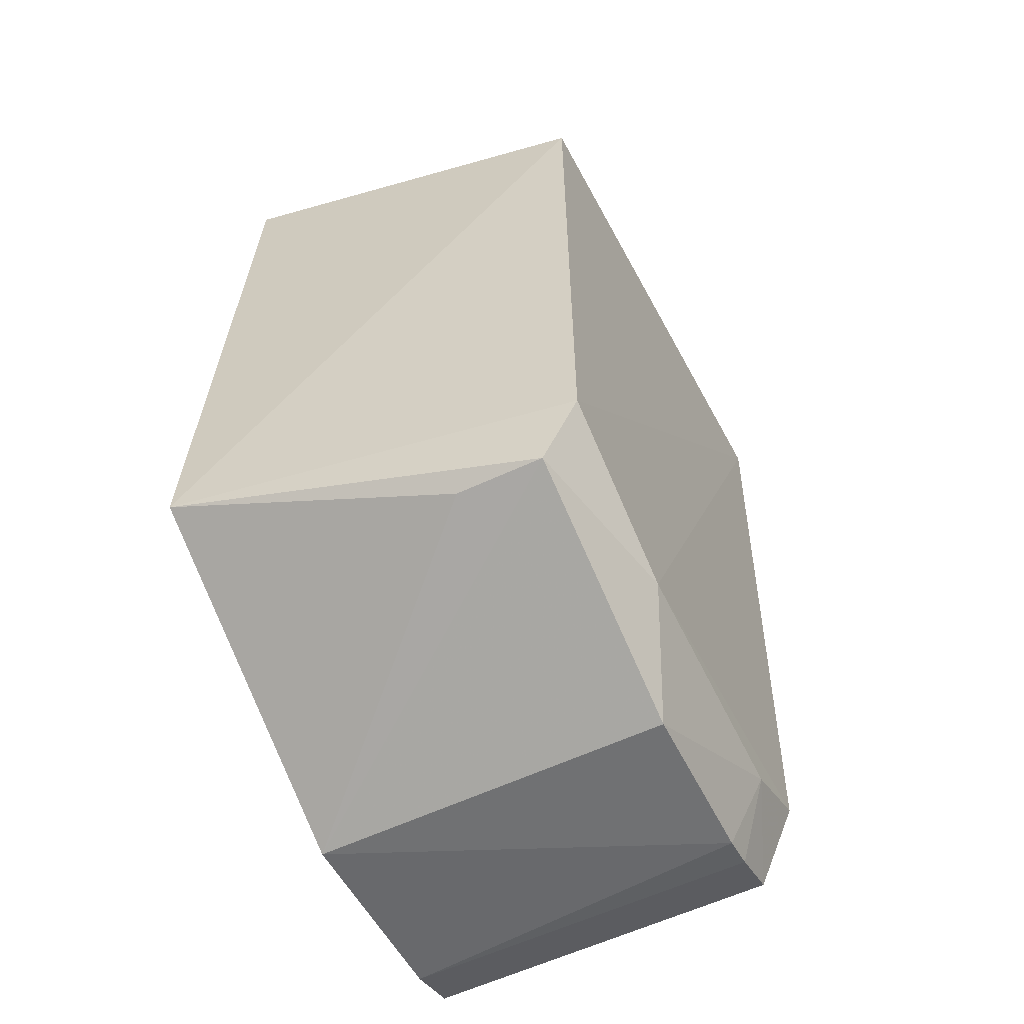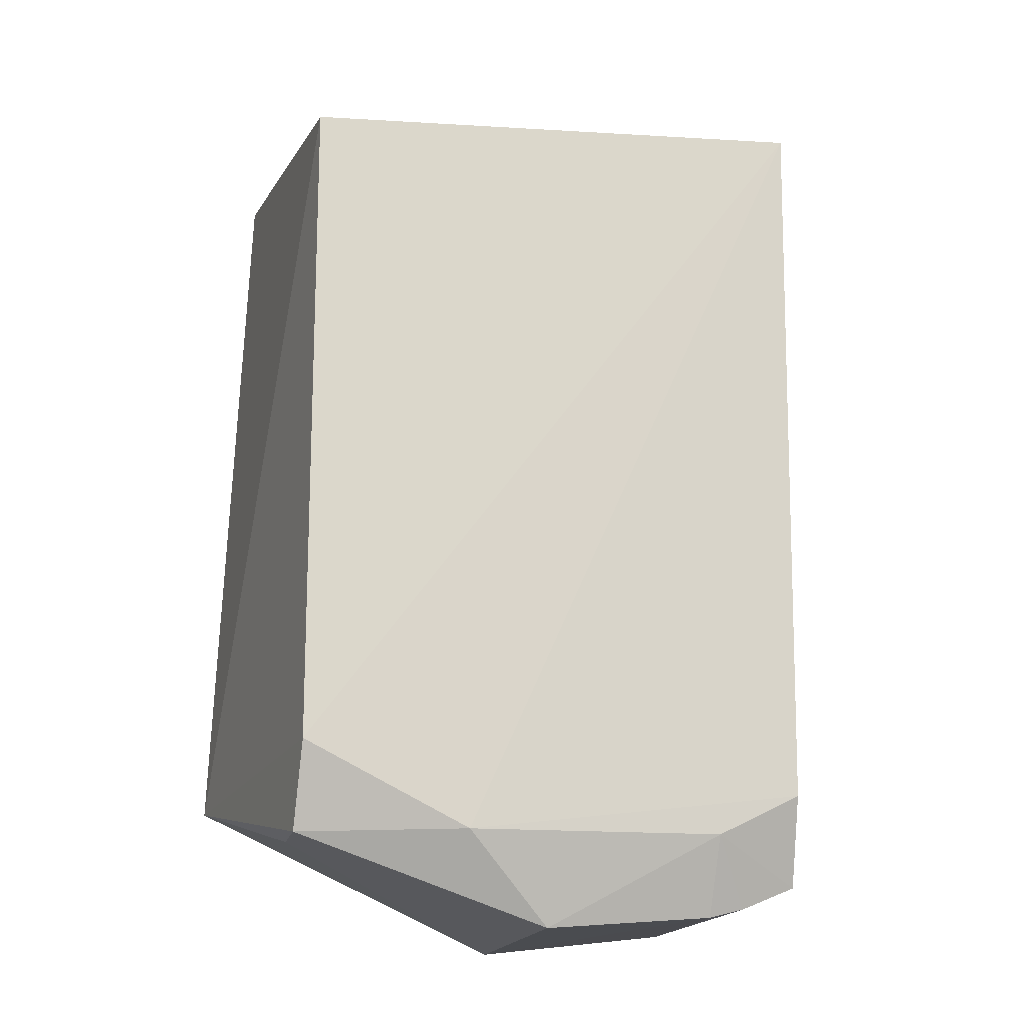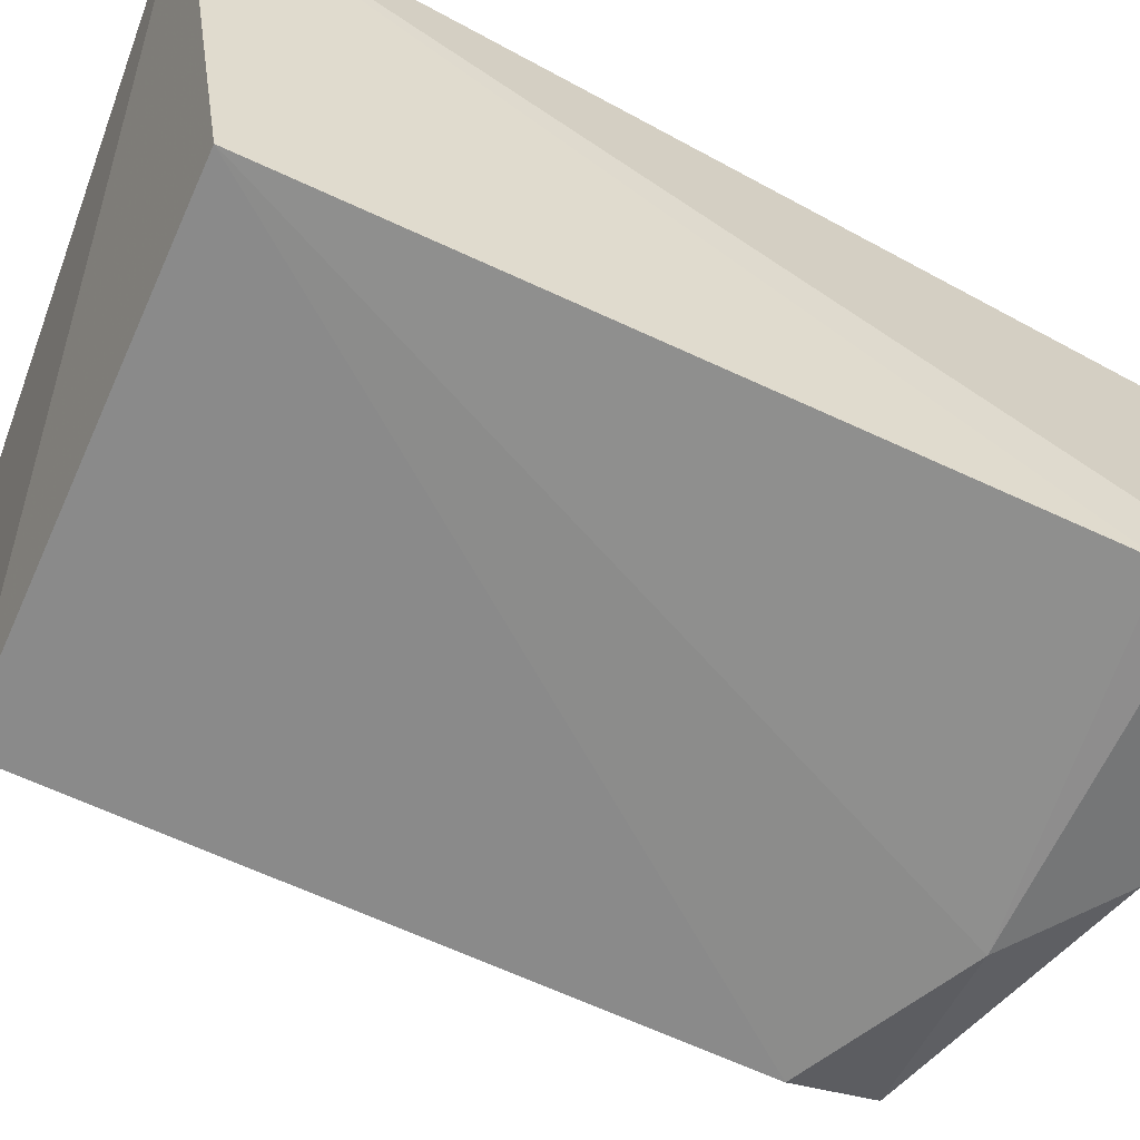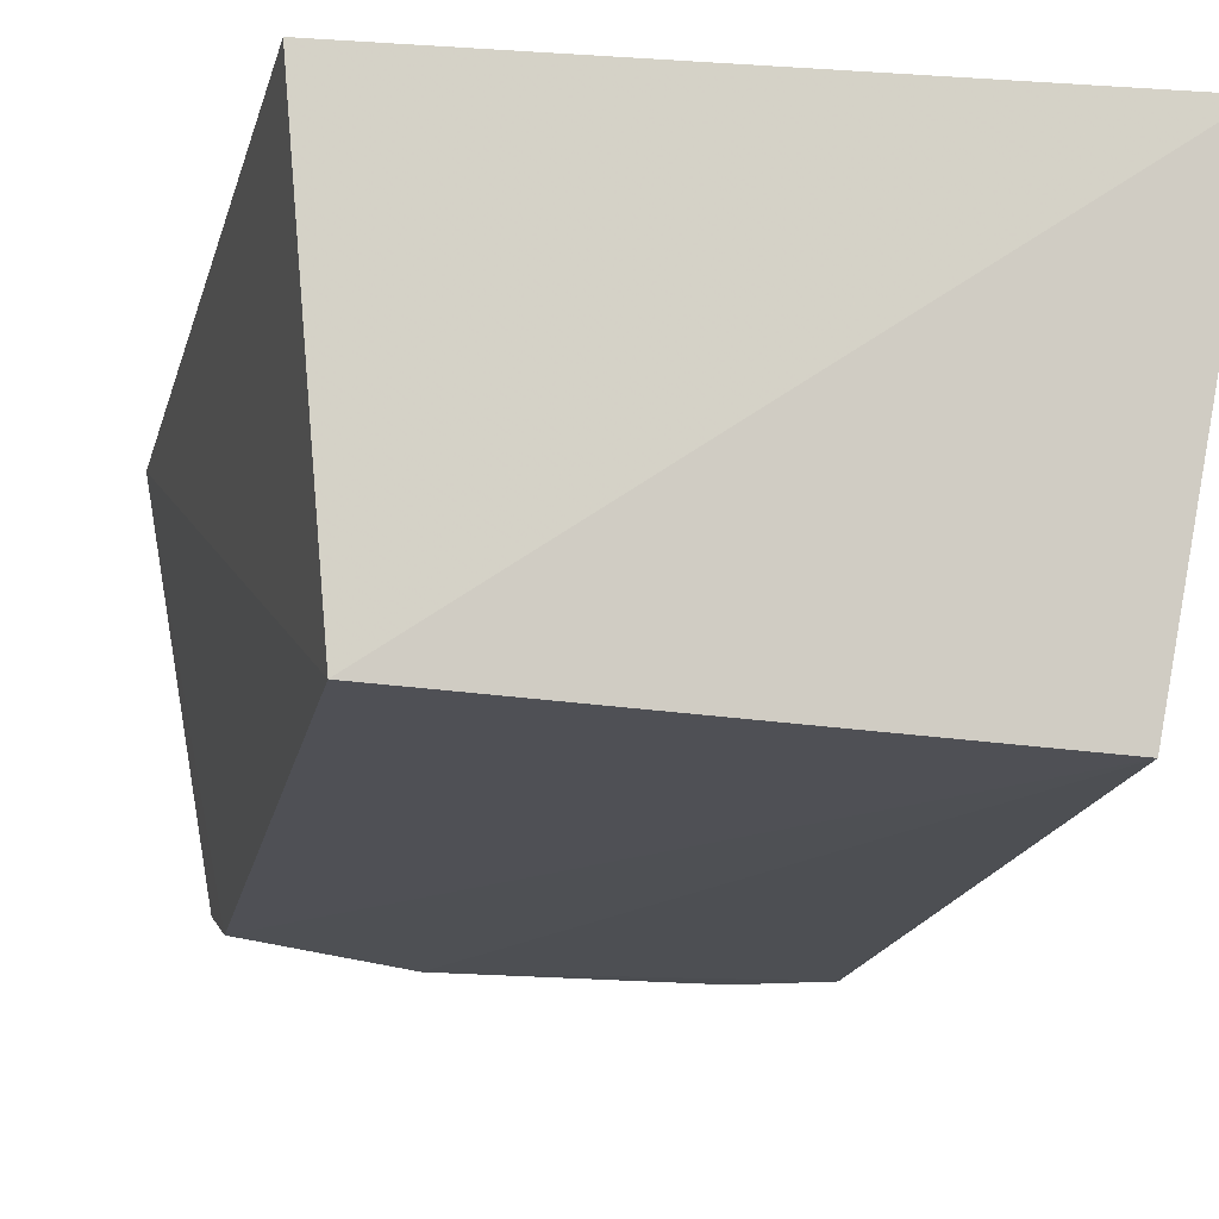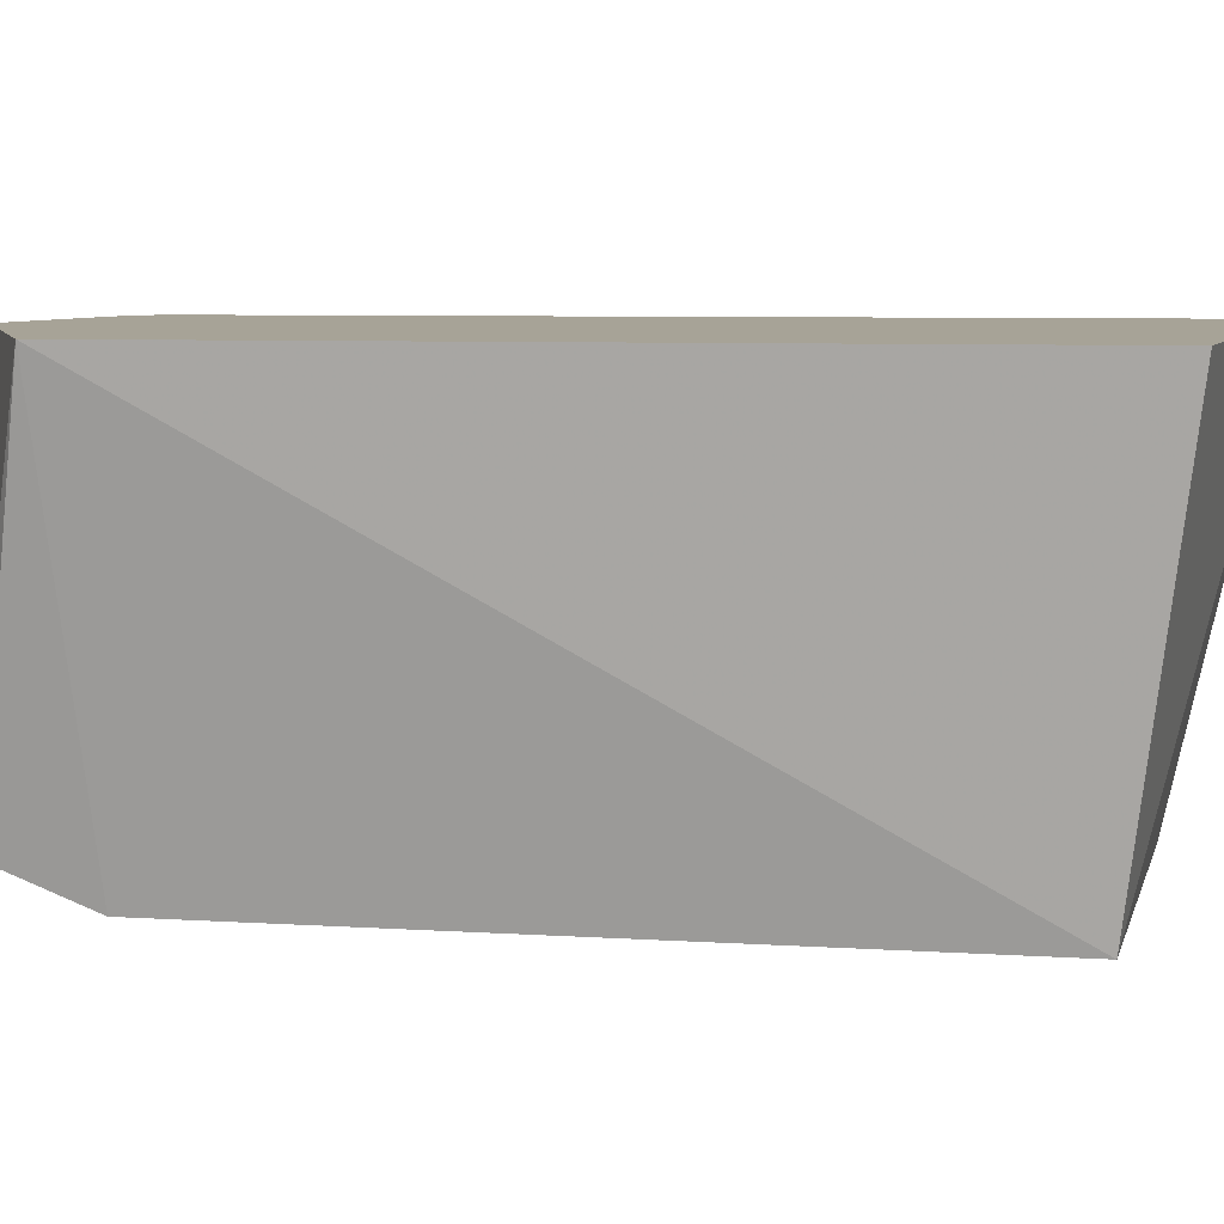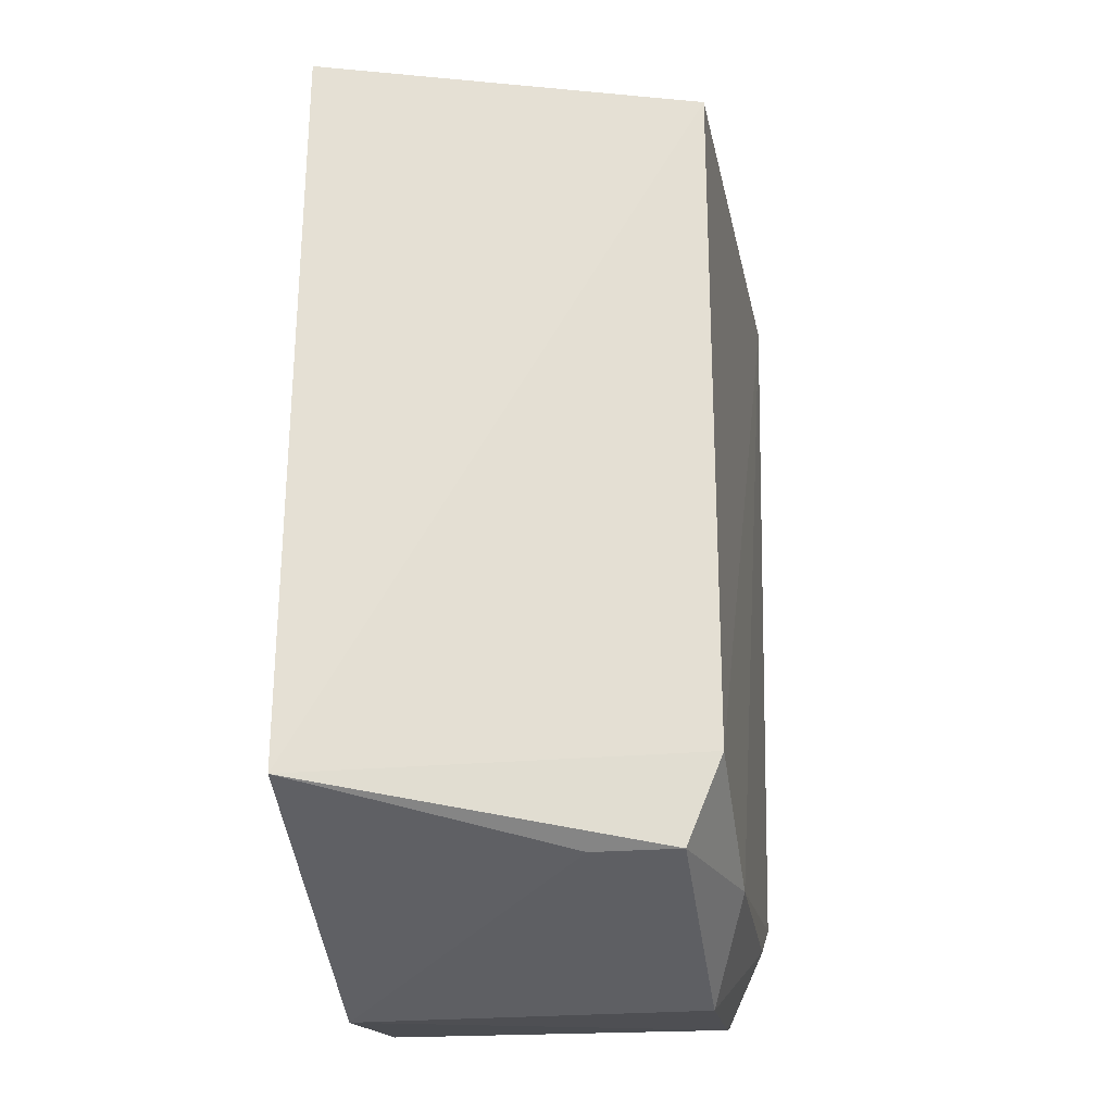
<metadata>
{"format":"obj","ext":"obj","renderer":"f3d","projection":"perspective","resolution":1024,"background":"white","views":[{"elev":-58.8,"azim":115.7,"up":"+Y"},{"elev":-16.0,"azim":169.2,"up":"+Y"},{"elev":-65.7,"azim":-115.0,"up":"+Z"},{"elev":-18.7,"azim":168.5,"up":"+Z"},{"elev":6.7,"azim":101.6,"up":"+Z"},{"elev":-22.5,"azim":98.5,"up":"+Y"}]}
</metadata>
<code>
v 0.01396 -0.1713 -0.3561
v 0.1005 -0.1404 -0.4762
v 0.114 0.1343 -0.3561
v -0.09232 0.1503 -0.3561
v -0.07318 -0.1559 -0.4762
v -0.07298 0.1188 -0.4946
v 0.1249 -0.1196 -0.3561
v 0.01392 -0.1708 -0.4764
v -0.07318 -0.1559 -0.3561
v 0.09902 0.1168 -0.4877
v -0.07175 -0.1258 -0.4898
v 0.1005 -0.1404 -0.447
v -0.04311 -0.1664 -0.4762
v 0.09913 -0.1107 -0.488
v -0.04392 -0.1395 -0.4891
v -0.05489 -0.1635 -0.3561
v 0.04271 -0.1395 -0.4892
v -0.05489 -0.1635 -0.4762
f 7 3 4
f 8 2 1
f 9 4 5
f 9 7 4
f 9 1 7
f 10 3 7
f 10 6 4
f 10 4 3
f 11 5 4
f 11 4 6
f 12 7 1
f 12 1 2
f 12 2 7
f 13 8 1
f 14 10 7
f 14 7 2
f 14 6 10
f 15 8 13
f 15 5 11
f 16 9 5
f 16 13 1
f 16 1 9
f 17 14 2
f 17 2 8
f 17 8 15
f 17 15 11
f 17 11 6
f 17 6 14
f 18 15 13
f 18 5 15
f 18 16 5
f 18 13 16

</code>
